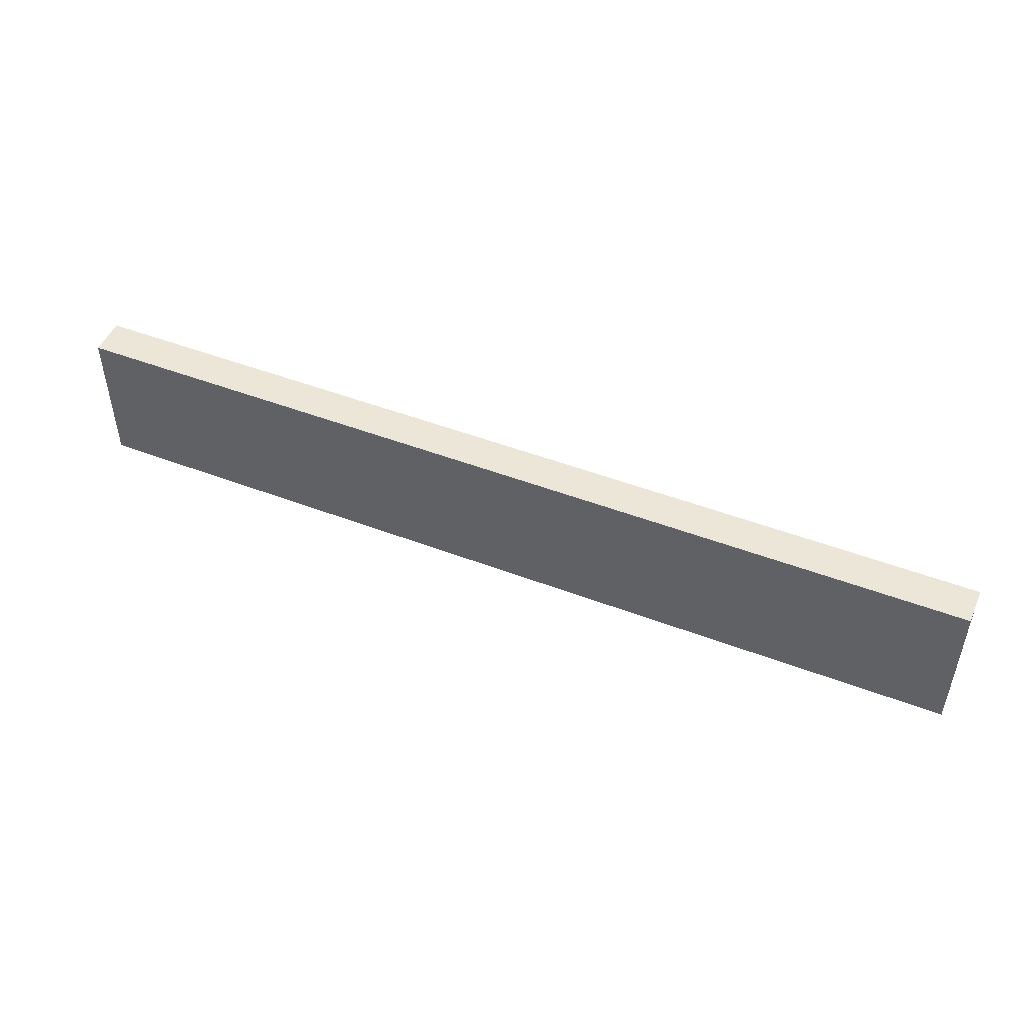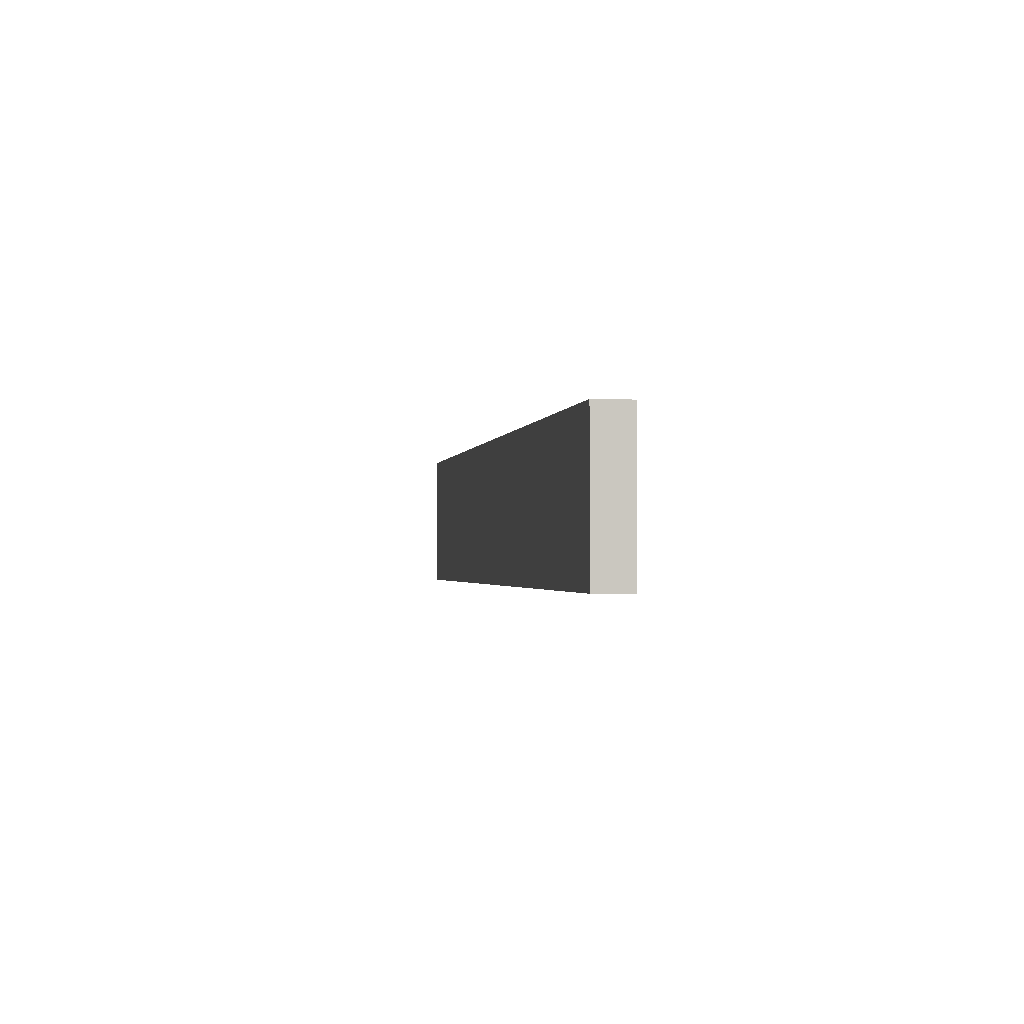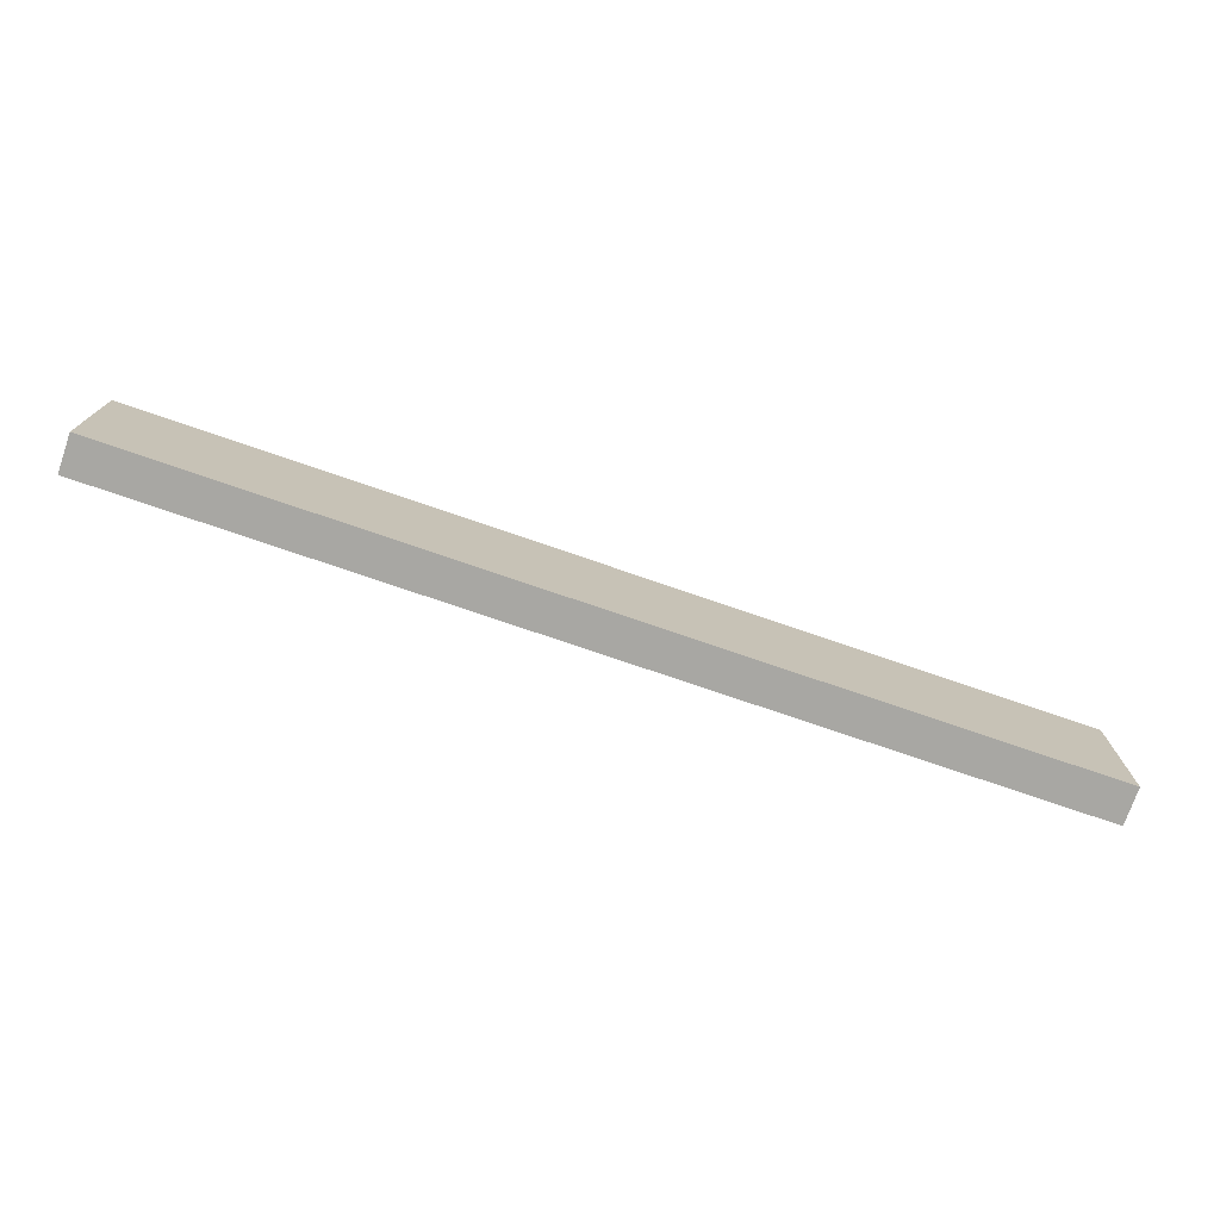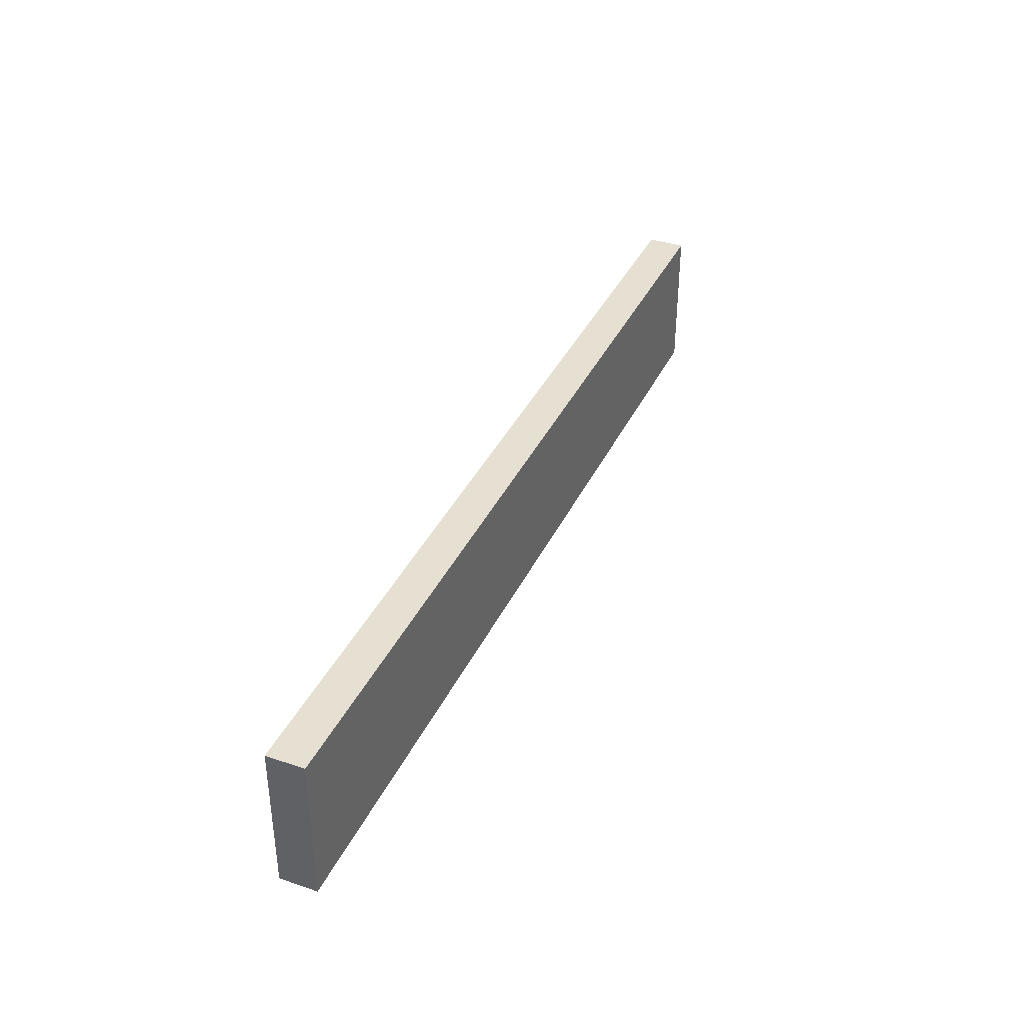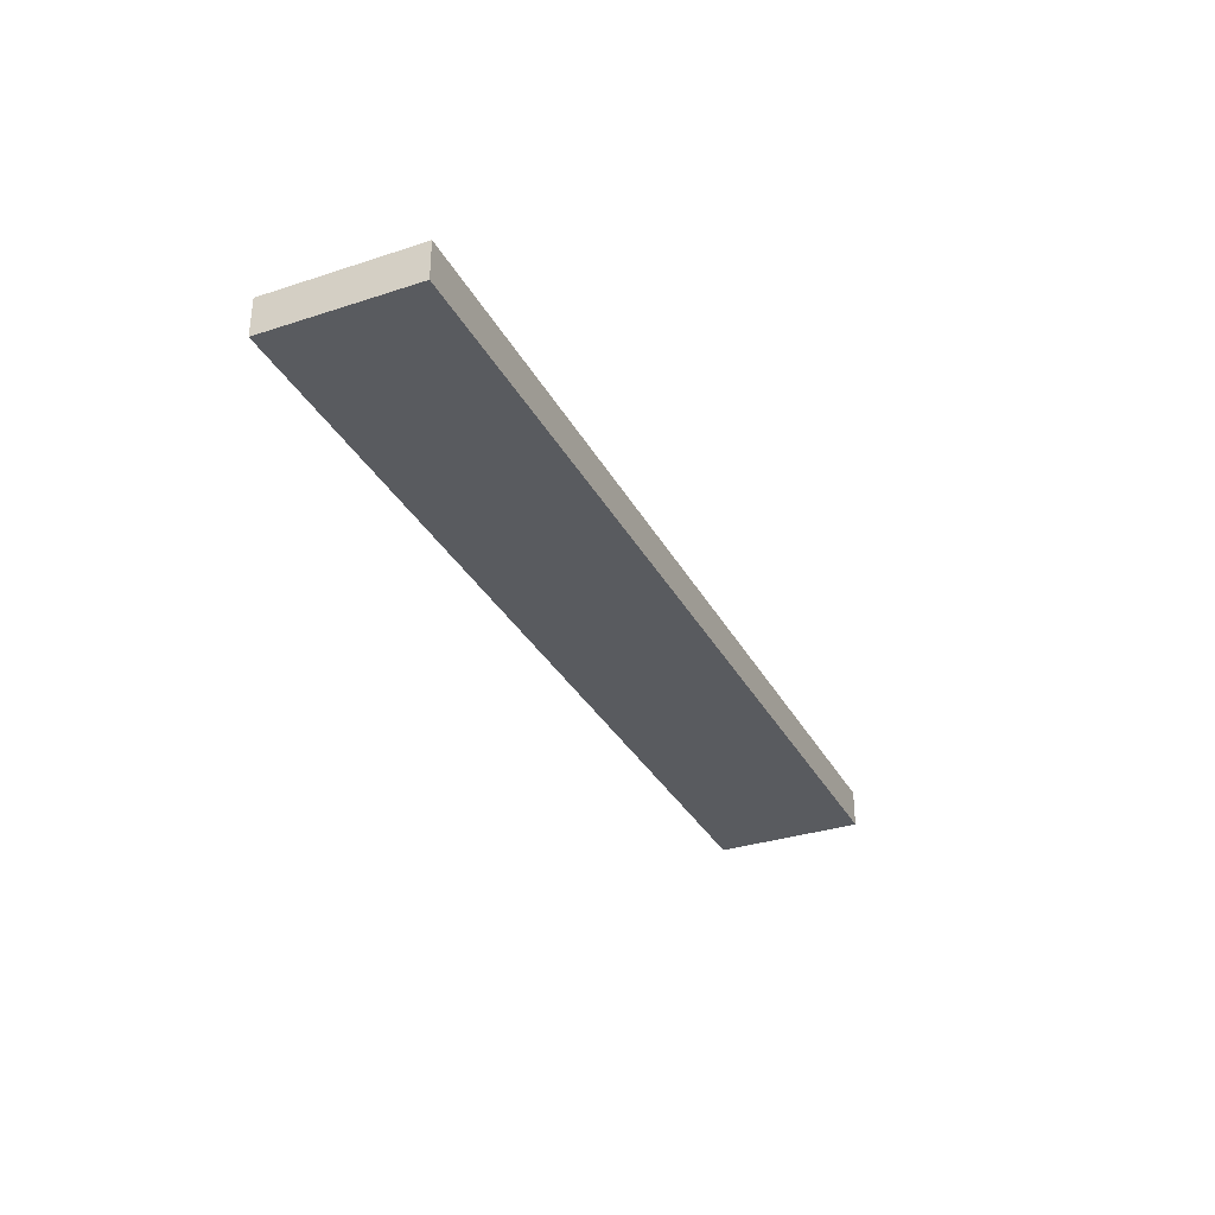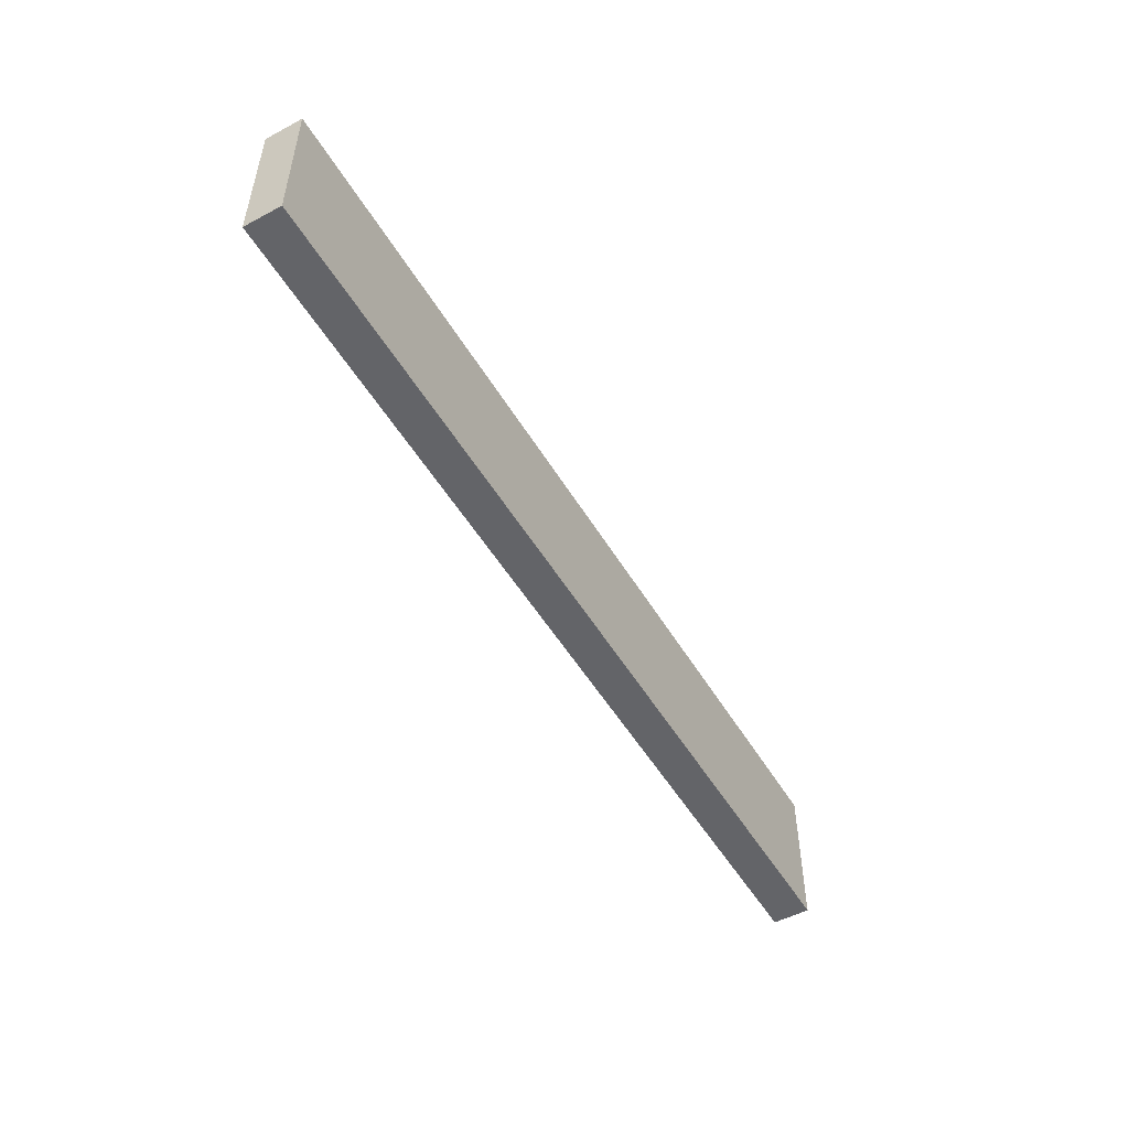
<metadata>
{"format":"obj","ext":"obj","renderer":"f3d","projection":"perspective","resolution":1024,"background":"white","views":[{"elev":48.7,"azim":-157.0,"up":"+Y"},{"elev":-1.5,"azim":-99.6,"up":"+Y"},{"elev":-74.5,"azim":-19.0,"up":"+Y"},{"elev":37.6,"azim":-66.8,"up":"+Y"},{"elev":-32.6,"azim":114.4,"up":"+Z"},{"elev":-51.3,"azim":120.0,"up":"+Y"}]}
</metadata>
<code>
g pb_Mesh403636
v -45 18 -80
v -70 18 -80
v -45 22 -80
v -70 22 -80
v -70 18 -80
v -70 18 -81
v -70 22 -80
v -70 22 -81
v -70 18 -81
v -45 18 -81
v -70 22 -81
v -45 22 -81
v -45 18 -81
v -45 18 -80
v -45 22 -81
v -45 22 -80
v -45 22 -80
v -70 22 -80
v -45 22 -81
v -70 22 -81
v -45 18 -81
v -70 18 -81
v -45 18 -80
v -70 18 -80
g pb_Mesh403636_0
f 3 2 1
f 3 4 2
f 7 6 5
f 7 8 6
f 11 10 9
f 11 12 10
f 15 14 13
f 15 16 14
f 19 18 17
f 19 20 18
f 23 22 21
f 23 24 22

</code>
